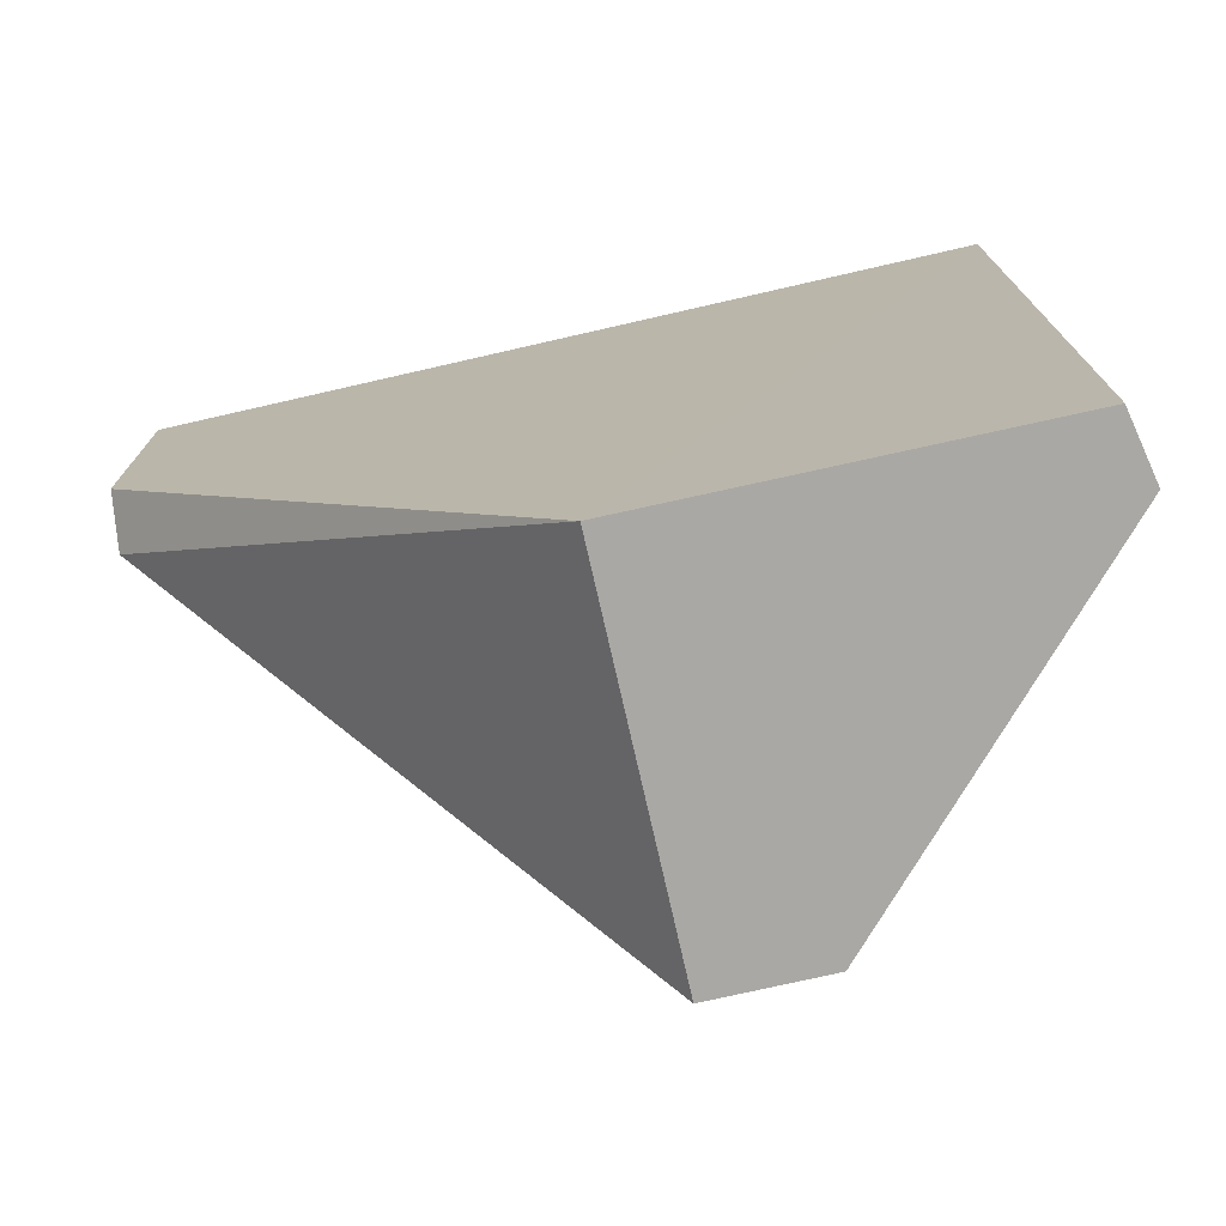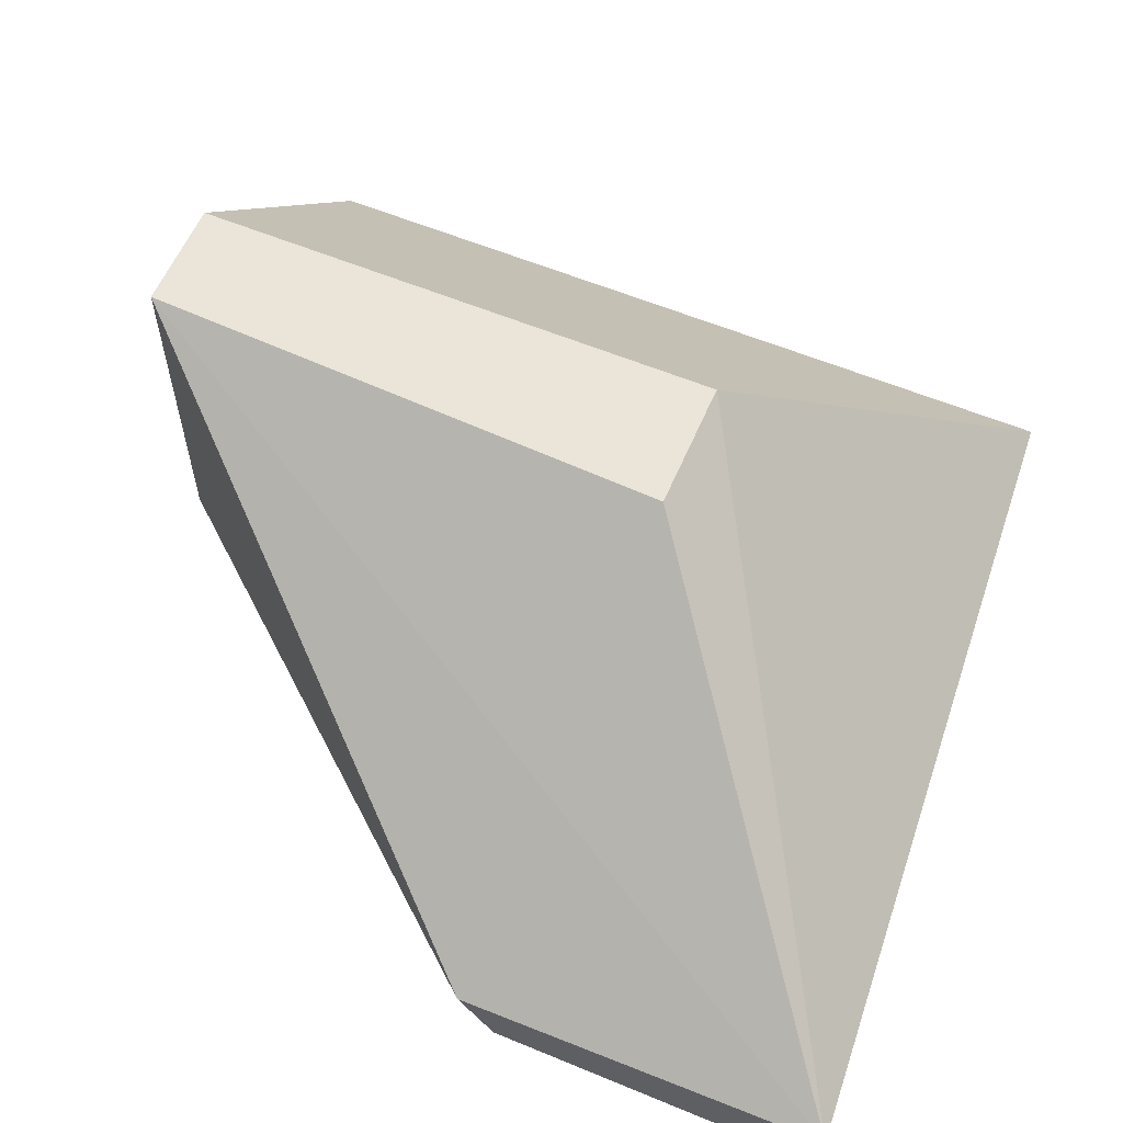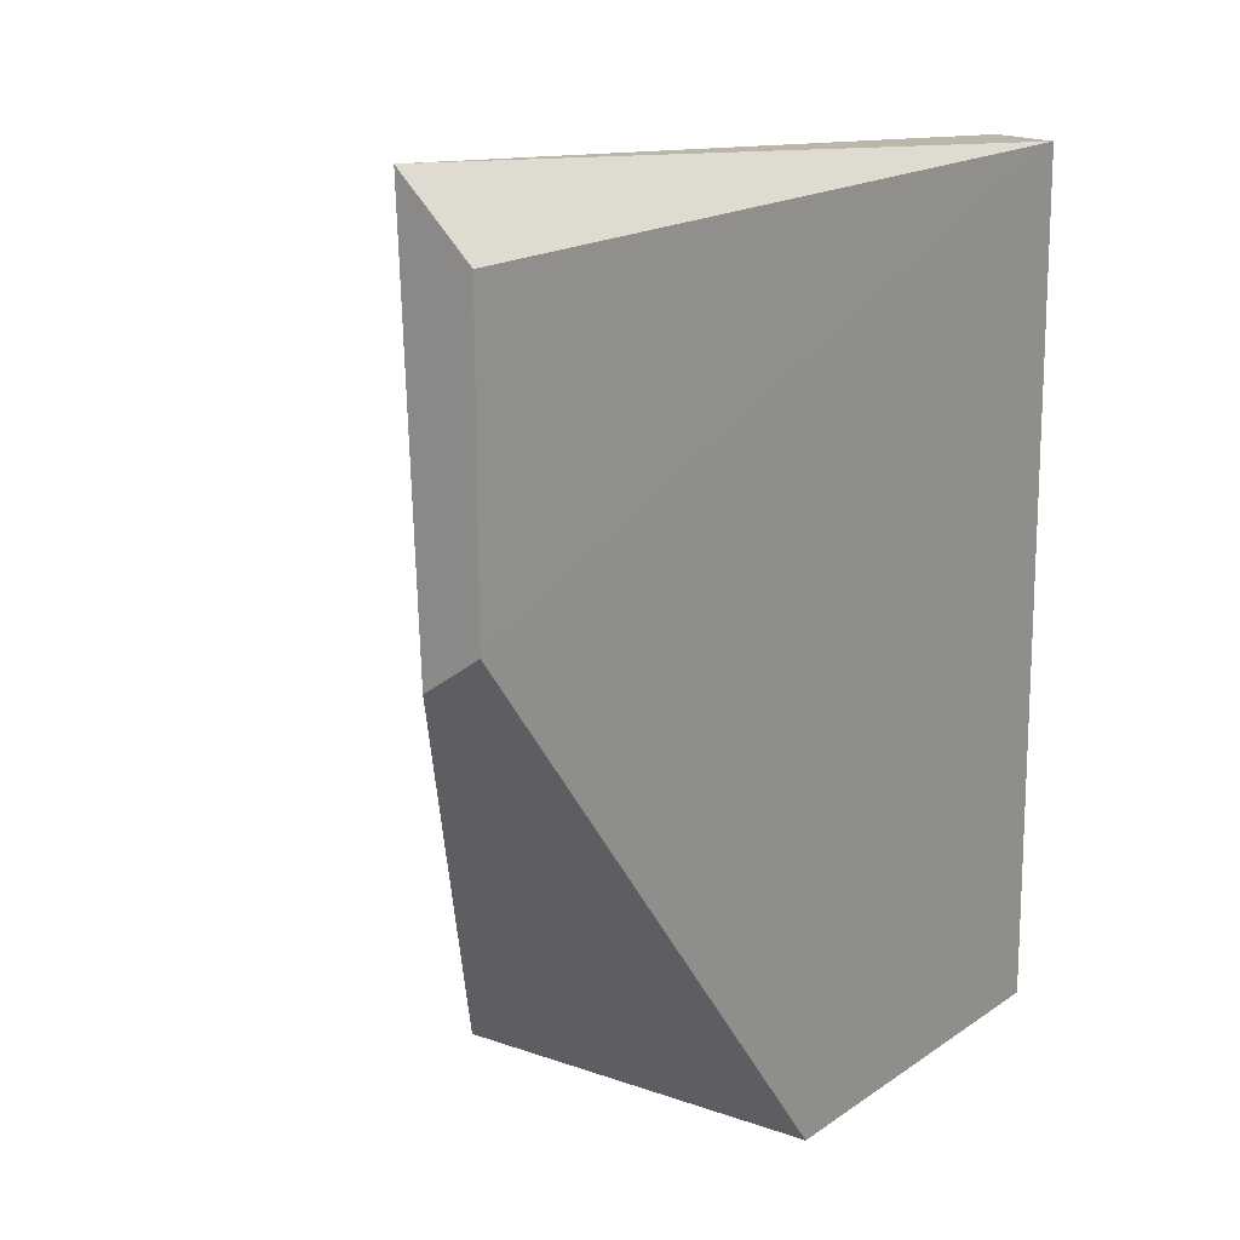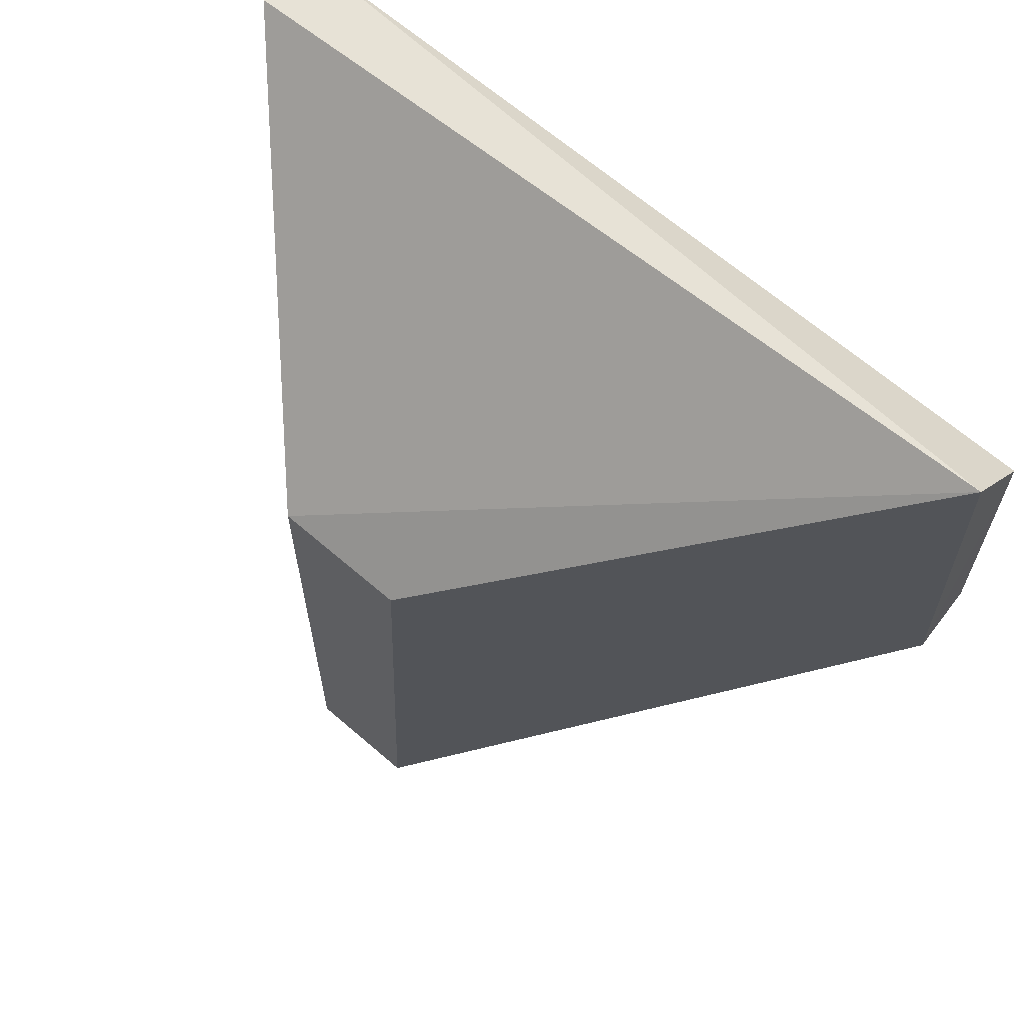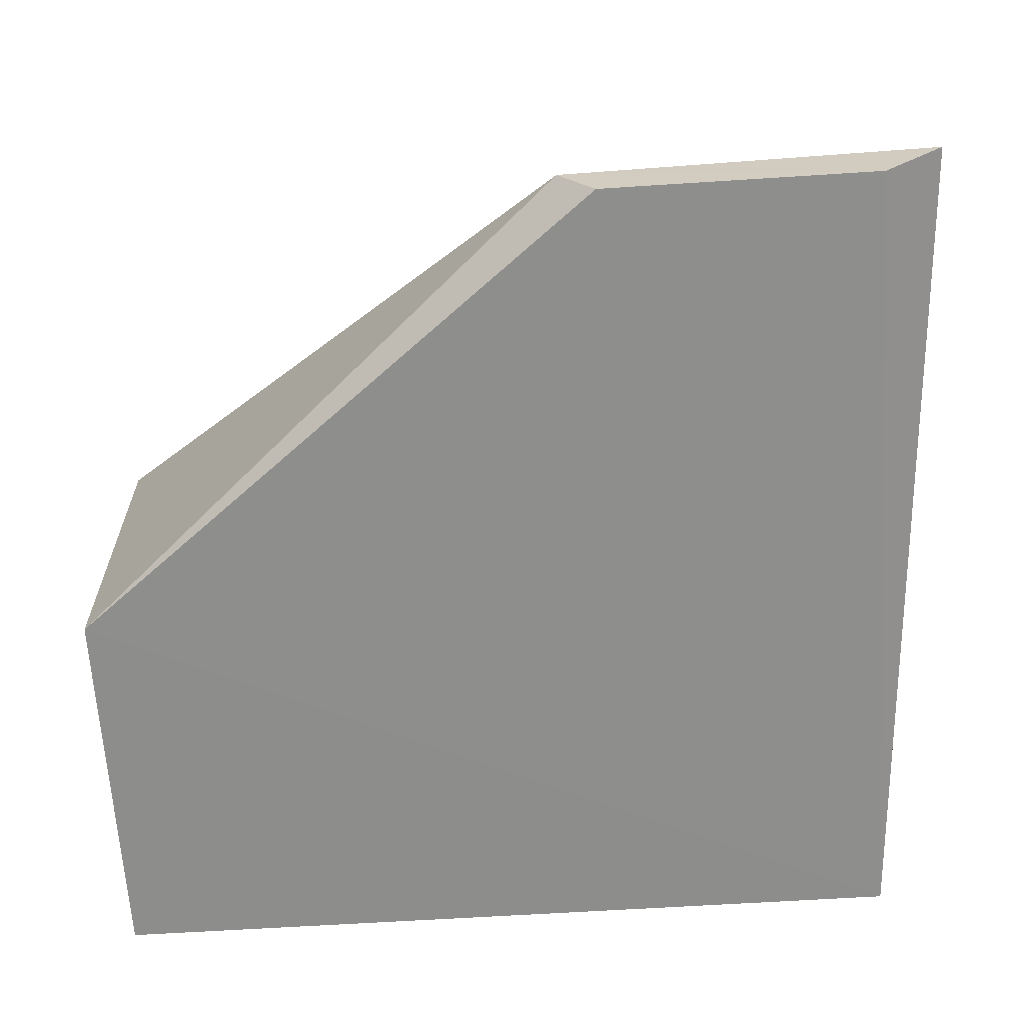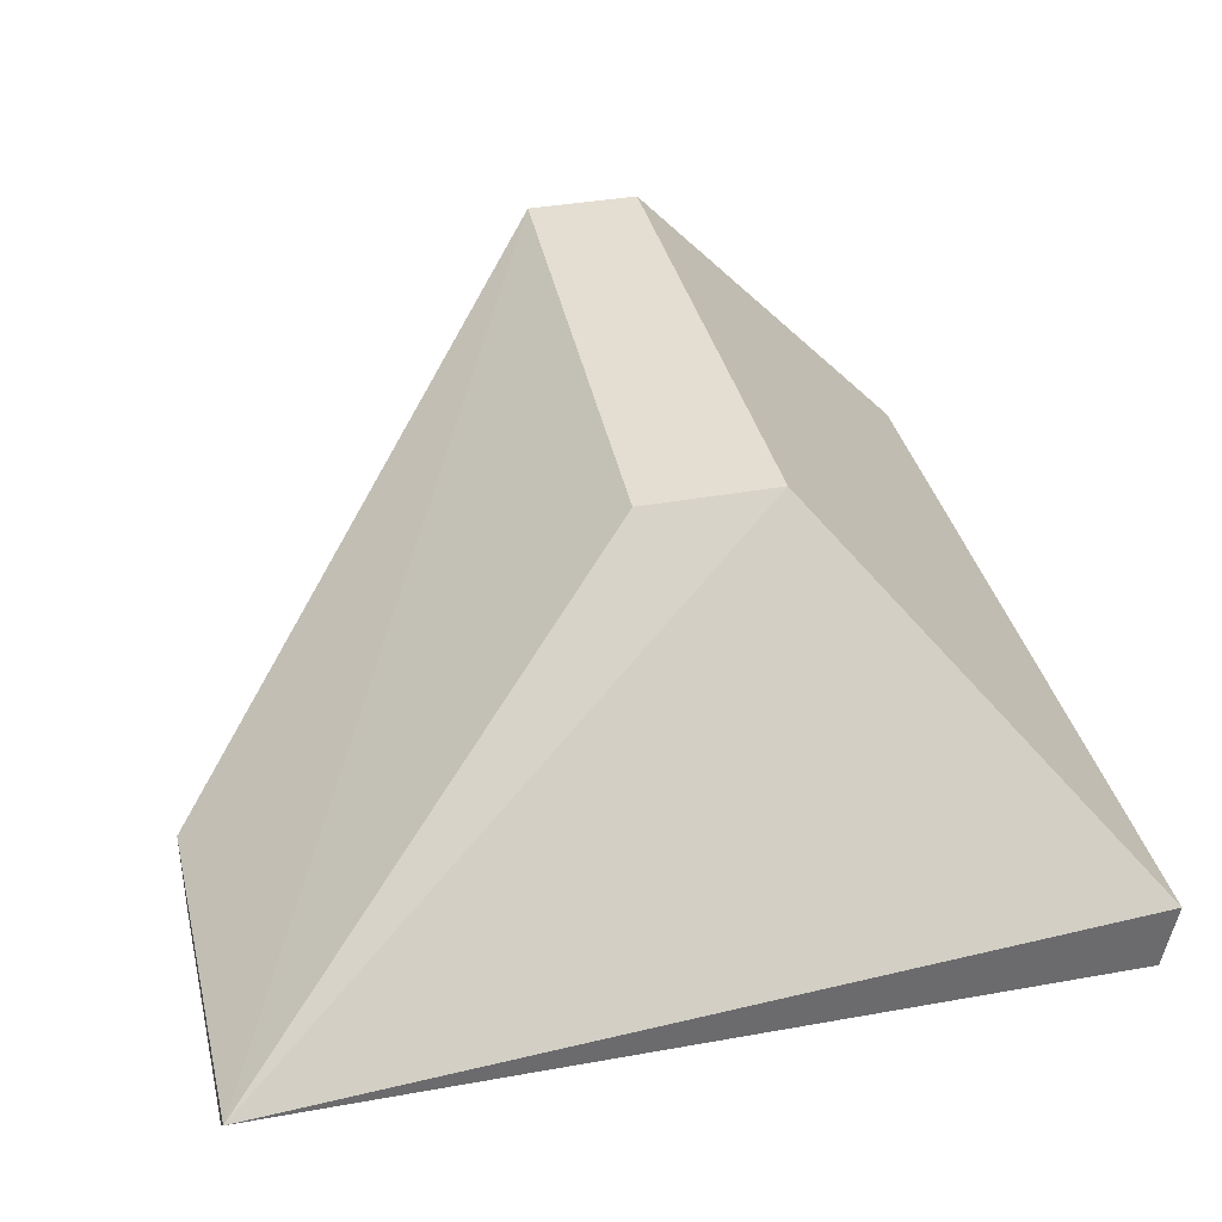
<metadata>
{"format":"obj","ext":"obj","renderer":"f3d","projection":"perspective","resolution":1024,"background":"white","views":[{"elev":-75.0,"azim":13.0,"up":"+Z"},{"elev":59.0,"azim":-66.9,"up":"+Y"},{"elev":16.7,"azim":-53.8,"up":"+Z"},{"elev":65.1,"azim":-138.8,"up":"+Z"},{"elev":-64.9,"azim":-86.4,"up":"+Y"},{"elev":36.2,"azim":-13.2,"up":"+Y"}]}
</metadata>
<code>
v 0.5217 -0.02784 2.143
v 0.5186 -0.04343 2.143
v 0.5218 -0.02784 1.947
v 0.4263 0.04427 1.947
v 0.3225 -0.02769 2.159
v 0.4534 0.04434 2.078
v 0.4267 -0.04424 1.947
v 0.4534 0.04434 1.947
v 0.4207 0.04427 2.078
v 0.5186 -0.04343 1.947
v 0.3224 -0.04384 2.143
v 0.3225 -0.0441 2.078
v 0.3224 -0.0315 2.069
f 1 2 3
f 5 2 1
f 6 1 3
f 6 5 1
f 8 6 3
f 8 3 4
f 9 4 5
f 9 5 6
f 9 8 4
f 9 6 8
f 10 3 2
f 10 2 7
f 10 7 4
f 10 4 3
f 11 2 5
f 12 7 2
f 12 2 11
f 13 4 7
f 13 7 12
f 13 5 4
f 13 12 11
f 13 11 5

</code>
